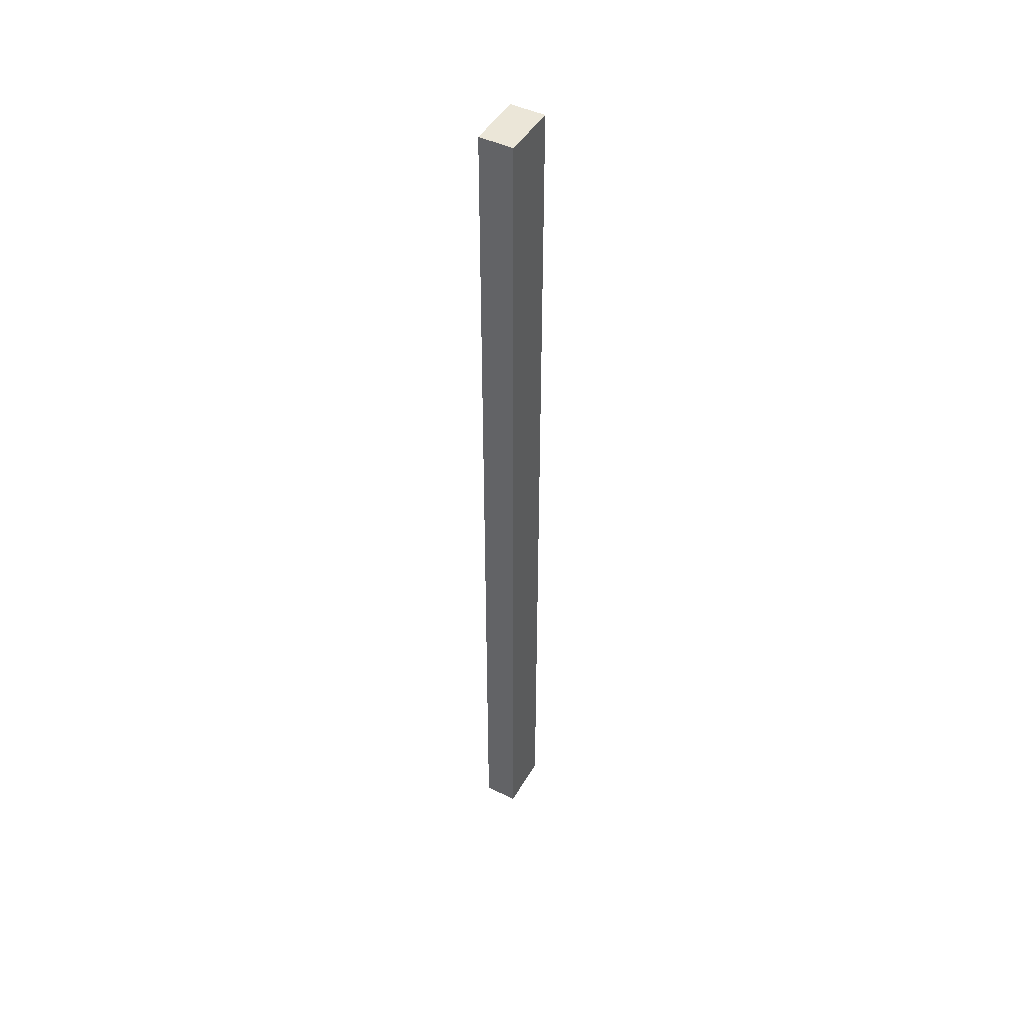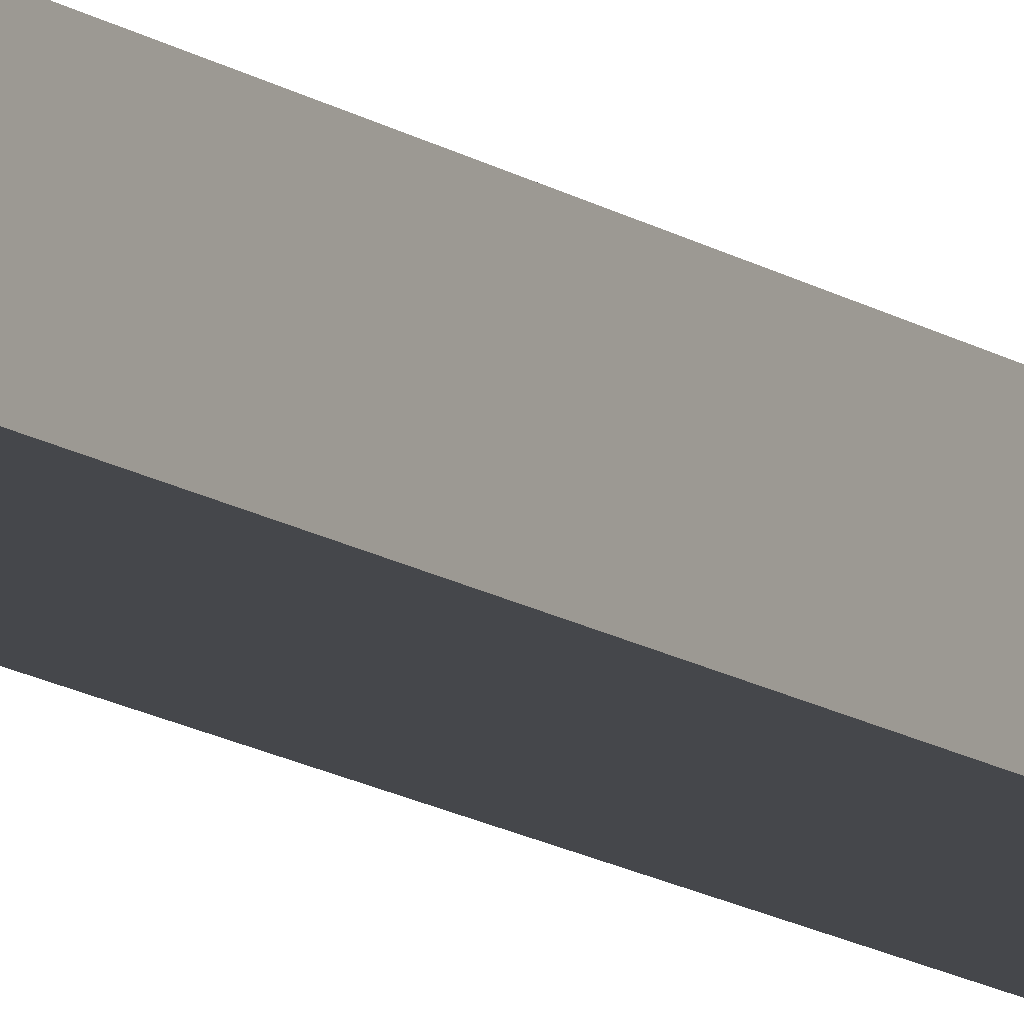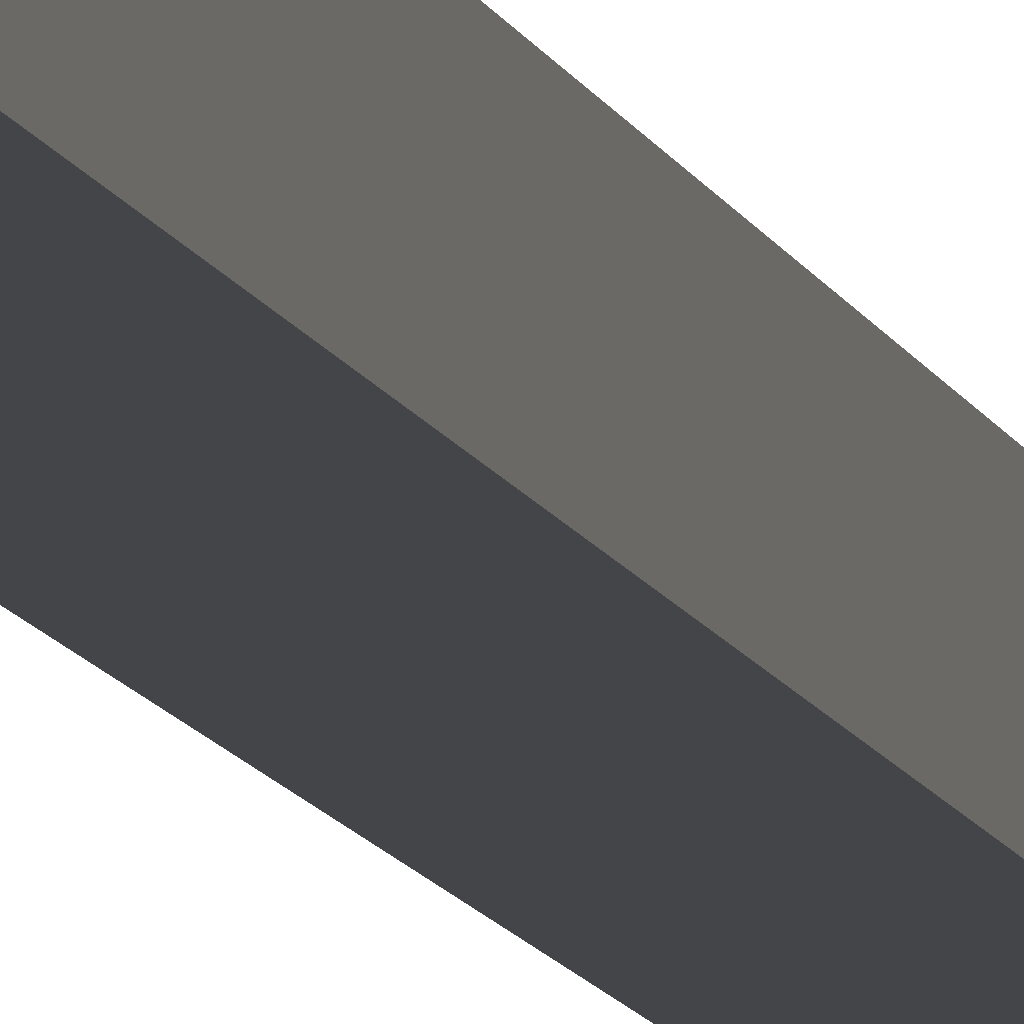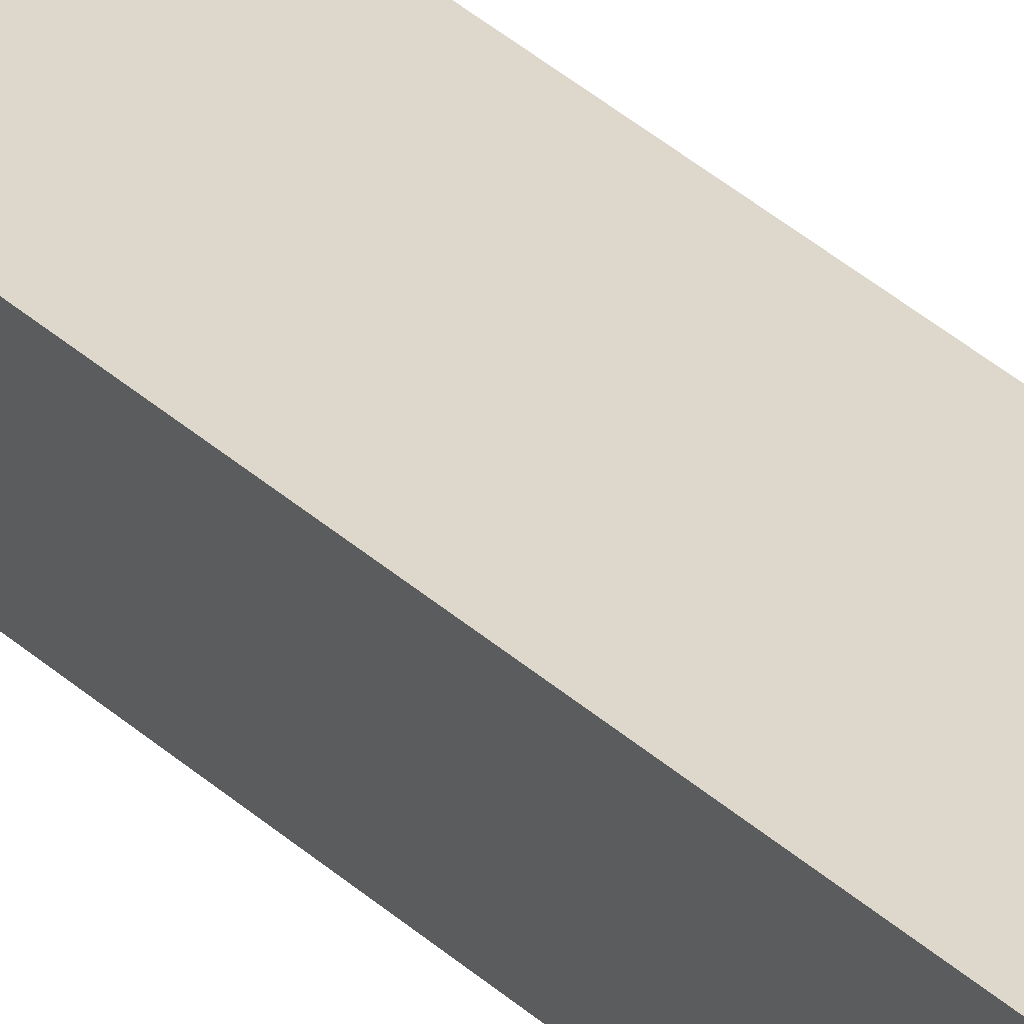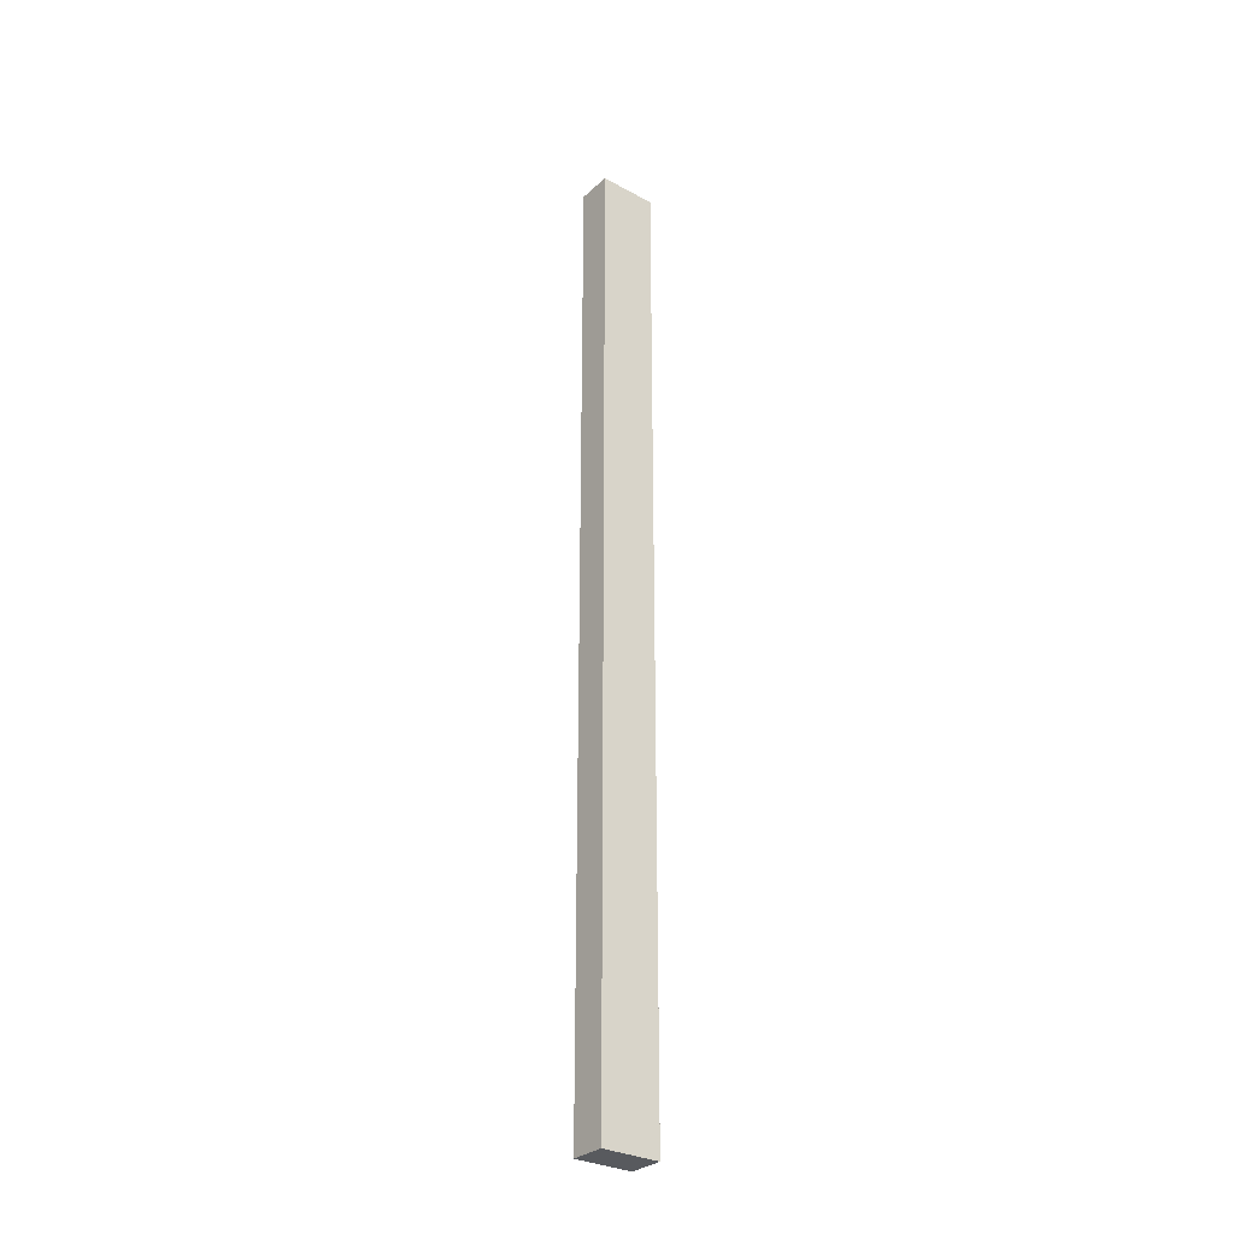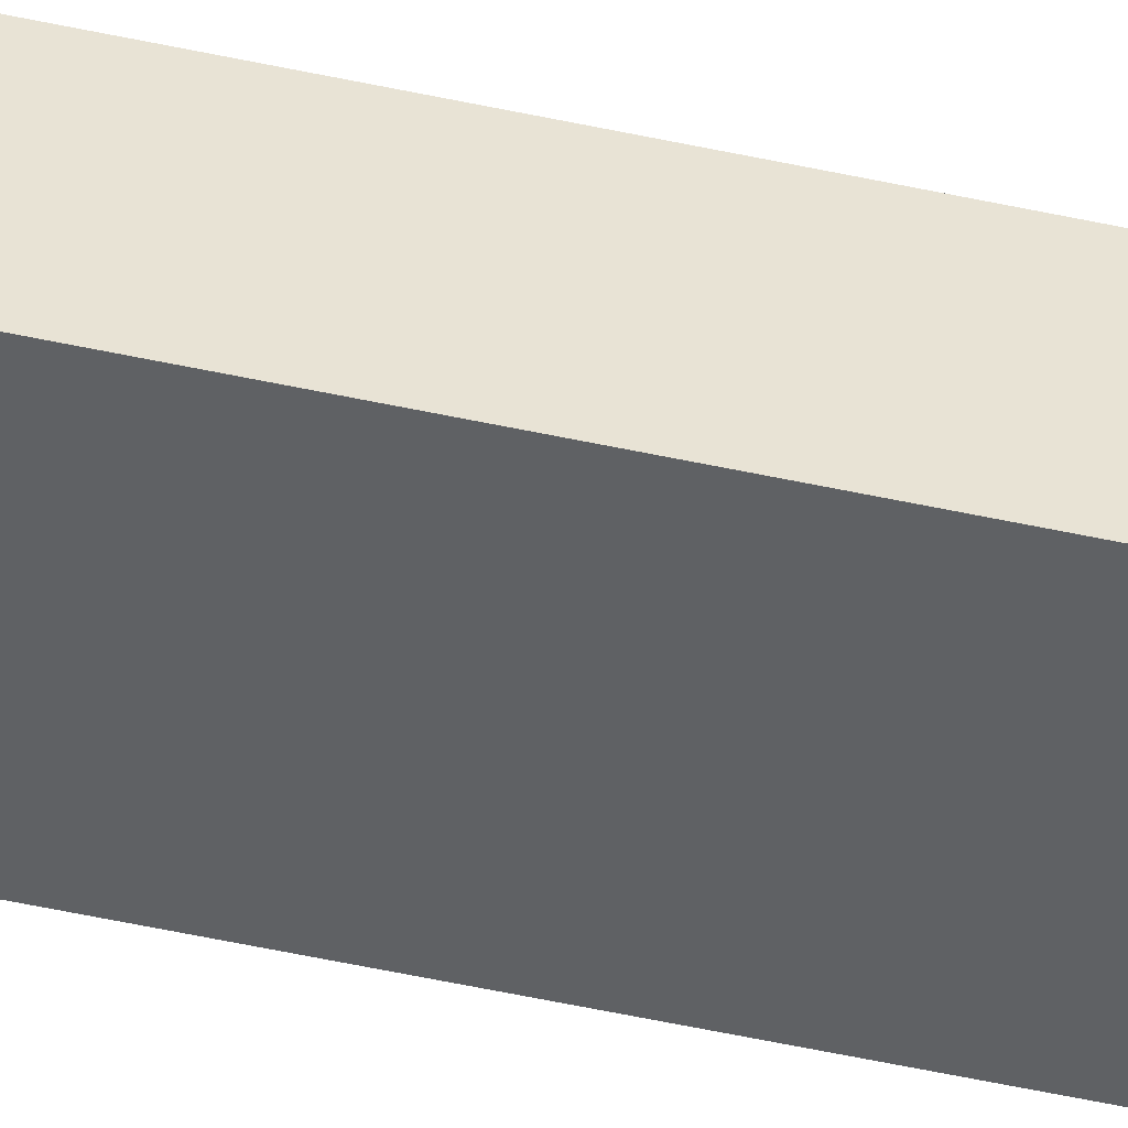
<metadata>
{"format":"obj","ext":"obj","renderer":"f3d","projection":"perspective","resolution":1024,"background":"white","views":[{"elev":46.3,"azim":121.9,"up":"+Y"},{"elev":-11.6,"azim":30.0,"up":"+Z"},{"elev":-9.1,"azim":12.3,"up":"+Z"},{"elev":30.5,"azim":143.9,"up":"+Z"},{"elev":-30.5,"azim":144.8,"up":"+Y"},{"elev":-49.2,"azim":76.1,"up":"+Z"}]}
</metadata>
<code>
v  0.727 12.31 -0.036
v  0.023 12.31 0.44
v  0.749 12.31 0.404
v  0 12.31 7.539e-16
v  0.749 -2.474e-17 0.404
v  0.727 2.204e-18 -0.036
v  0 0 0
v  0.023 -2.694e-17 0.44
g defaultobject
f 1 2 3
f 2 1 4
f 5 1 3
f 1 5 6
f 6 4 1
f 4 6 7
f 7 2 4
f 2 7 8
f 8 3 2
f 3 8 5
f 8 6 5
f 6 8 7

</code>
